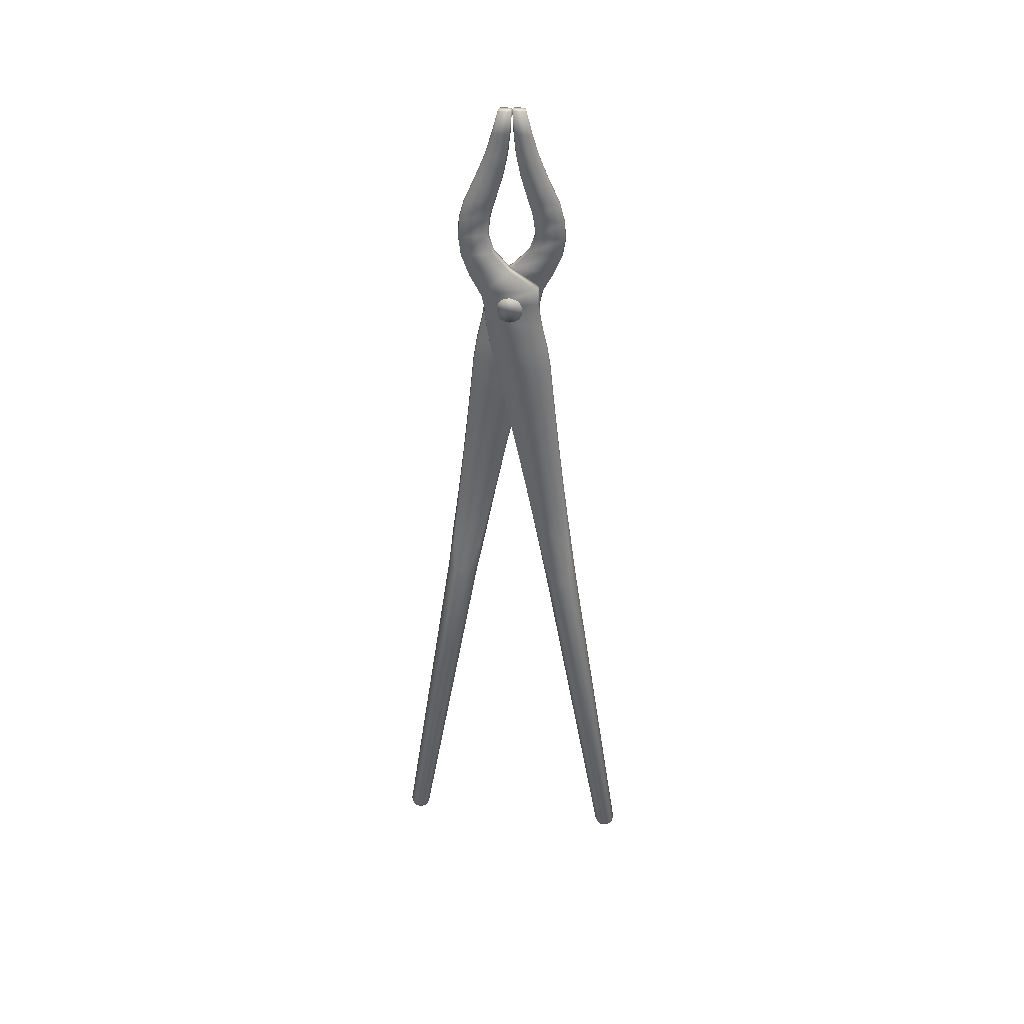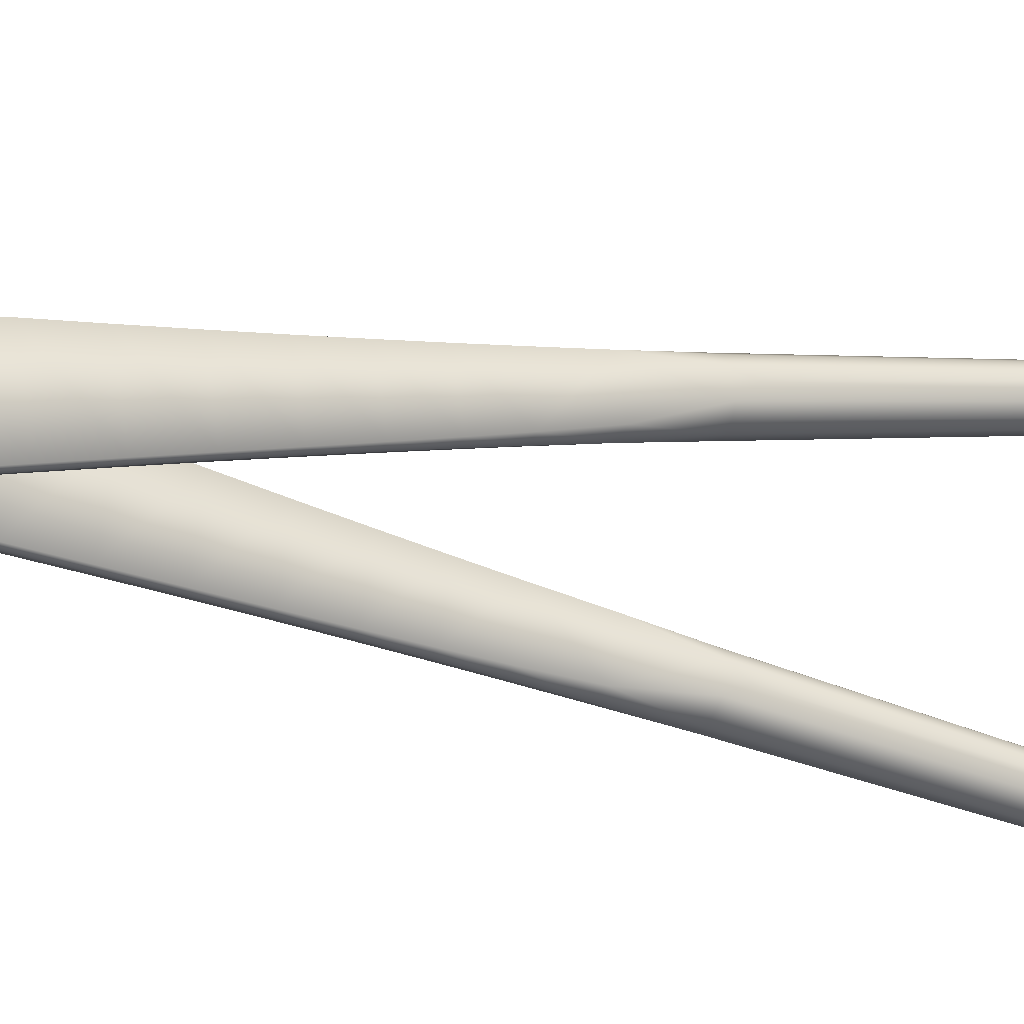
<metadata>
{"format":"obj","ext":"obj","renderer":"f3d","projection":"perspective","resolution":1024,"background":"white","views":[{"elev":36.5,"azim":95.9,"up":"+Z"},{"elev":-20.8,"azim":66.8,"up":"+Y"}]}
</metadata>
<code>
g default
v 0.4292 2.126 19.83
v 1.76 9.013 -6.676
v 1.62 9.493 -5.63
v 1.619 8.233 -5.83
v 1.233 9.536 -1.754
v 1.231 6.991 -2.159
v 1.047 9.21 1.472
v 1.044 6.3 1.009
v 0.9609 8.944 3.978
v 0.9582 5.775 3.474
v 0.9039 8.66 6.644
v 0.901 5.218 6.097
v 0.871 8.362 9.452
v 0.8679 4.63 8.859
v 0.8575 8.056 12.39
v 0.8542 4.011 11.74
v 0.8587 7.746 15.43
v 0.855 3.363 14.73
v 0.8696 7.435 18.56
v 0.8657 2.685 17.81
v 0.8799 7.112 20.62
v 0.8758 2.23 19.84
v 0.6237 10.28 -5.495
v 0.6213 7.447 -5.945
v 1.213 9.995 -5.531
v 1.211 7.729 -5.915
v 0.4227 7.535 18.58
v 0.3903 8.157 12.39
v 0.3604 8.793 6.687
v 0.3171 9.835 -1.593
v 0.3144 6.657 -2.098
v 0.3301 6.098 0.8974
v 0.3437 5.597 3.49
v 0.3717 4.516 8.849
v -1.179 9.013 -6.66
v -1.028 9.493 -5.616
v -1.029 8.233 -5.816
v -0.6023 6.991 -2.15
v -0.6001 9.536 -1.745
v -0.3805 9.21 1.48
v -0.3829 6.3 1.017
v -0.2684 8.944 3.985
v -0.271 5.775 3.481
v -0.1835 8.66 6.65
v -0.1863 5.218 6.102
v -0.1212 8.362 9.457
v -0.1243 4.63 8.864
v -0.07701 8.056 12.39
v -0.08038 4.011 11.75
v -0.04627 7.746 15.43
v -0.04992 3.363 14.74
v -0.02441 7.435 18.57
v -0.02836 2.685 17.81
v -0.01314 7.112 20.62
v -0.01718 2.23 19.85
v -0.6219 7.729 -5.905
v -0.6199 9.995 -5.521
v -0.03041 10.28 -5.491
v 0.4186 2.585 17.8
v 0.3573 5.079 6.096
v -0.03277 7.447 -5.942
v 0.4025 3.263 14.73
v 0.3868 3.914 11.72
v 0.3329 9.438 1.429
v 0.3466 9.109 4.049
v 0.4335 7.216 20.64
v 0.4063 7.841 15.46
v 0.375 8.474 9.478
v 0.1131 14.4 -40.54
v 0.4417 1.693 22.22
v 0.8923 6.591 22.99
v 0.8883 1.798 22.23
v -0.000691 6.591 23
v -0.004682 1.798 22.24
v 0.4459 6.696 23.01
v 0.4582 6.405 25.36
v 0.9046 6.3 25.34
v 0.9007 1.551 24.59
v 0.01161 6.3 25.35
v 0.007651 1.551 24.59
v 0.4541 1.446 24.57
v 0.4612 1.156 25.93
v 0.9119 6.265 26.74
v 0.9078 1.26 25.94
v 0.01892 6.265 26.74
v 0.01475 1.26 25.95
v 0.4655 6.37 26.76
v 0.3858 0.08179 27.92
v 0.8349 3.766 28.42
v 0.8324 0.1868 27.93
v -0.05808 3.766 28.42
v -0.06064 0.1868 27.93
v 0.3885 3.871 28.43
v 0.2981 -0.6056 29.71
v 0.7466 2.304 30.09
v 0.7447 -0.5006 29.72
v -0.1464 2.304 30.09
v -0.1483 -0.5006 29.73
v 0.3001 2.409 30.1
v 0.1533 -0.843 31.42
v 0.6016 1.764 31.77
v 0.5999 -0.738 31.43
v -0.2914 1.764 31.77
v -0.2931 -0.738 31.44
v 0.1552 1.869 31.78
v 0.05422 -0.7502 33.13
v 0.5027 1.968 33.5
v 0.5008 -0.6452 33.14
v -0.3903 1.968 33.5
v -0.3922 -0.6452 33.14
v 0.05624 2.073 33.51
v -0.00681 -0.2975 34.78
v 0.4417 2.447 35.16
v 0.4398 -0.1925 34.79
v -0.4513 2.447 35.16
v -0.4532 -0.1925 34.79
v -0.004745 2.552 35.17
v 0.03579 2.738 43.22
v 0.4797 3.813 43.25
v 0.4824 2.843 43.23
v -0.4133 3.813 43.25
v -0.4106 2.843 43.24
v 0.03313 3.918 43.24
v -0.04425 1.526 39.05
v -0.04188 3.16 37.23
v -0.01584 3.8 41.27
v 0.4045 3.054 37.22
v 0.4032 3.476 39.25
v 0.4306 3.695 41.26
v 0.4027 0.7731 36.94
v 0.4023 1.632 39.06
v 0.4313 2.288 41.15
v -0.4885 3.054 37.22
v -0.4898 3.476 39.25
v -0.4624 3.695 41.26
v -0.4903 0.7731 36.94
v -0.4907 1.632 39.06
v -0.4617 2.288 41.16
v -0.0439 0.6681 36.93
v -0.01525 2.182 41.14
v -0.04322 3.581 39.27
v 0.4479 1.533 23.39
v 0.8984 6.404 24.16
v 0.8945 1.638 23.41
v 0.005438 6.404 24.17
v 0.001468 1.638 23.41
v 0.452 6.508 24.18
v 0.9527 14.38 -40.42
v 0.5463 14.4 -40.55
v 1.095 14.32 -40.03
v 0.87 14.74 -40.36
v 0.999 14.74 -39.96
v 0.5035 14.59 -40.52
v 0.8691 14.02 -40.48
v 0.5032 14.22 -40.58
v 0.9968 13.9 -40.1
v 0.3015 15.19 -40.29
v 0.2099 14.82 -40.48
v 0.3361 15.26 -39.88
v -0.07178 15.19 -40.28
v -0.09958 15.26 -39.87
v 0.01708 14.82 -40.48
v 0.6377 15.03 -40.31
v 0.7282 15.07 -39.91
v 0.3835 14.74 -40.49
v 0.2994 13.57 -40.54
v 0.2092 13.98 -40.61
v 0.3312 13.38 -40.18
v 0.6359 13.73 -40.52
v 0.7243 13.56 -40.15
v 0.3829 14.07 -40.6
v -0.6415 14.74 -40.35
v -0.277 14.59 -40.51
v -0.7652 14.74 -39.95
v -0.7251 14.38 -40.41
v -0.8633 14.32 -40.02
v -0.32 14.4 -40.54
v -0.6425 14.02 -40.47
v -0.7673 13.9 -40.09
v -0.2773 14.22 -40.57
v -0.4083 15.03 -40.31
v -0.1567 14.74 -40.49
v -0.4926 15.08 -39.9
v -0.4101 13.73 -40.51
v -0.1572 14.07 -40.6
v -0.4965 13.56 -40.14
v -0.07394 13.57 -40.54
v -0.1044 13.38 -40.17
v 0.01638 13.98 -40.61
v -0.5967 5.68 19.83
v -2.066 -1.207 -6.667
v -1.921 -1.687 -5.622
v -1.921 -0.4271 -5.822
v -1.513 -1.73 -1.749
v -1.513 0.8152 -2.154
v -1.31 -1.404 1.476
v -1.31 1.506 1.014
v -1.211 -1.138 3.982
v -1.211 2.031 3.478
v -1.14 -0.8541 6.647
v -1.14 2.588 6.1
v -1.093 -0.5564 9.456
v -1.093 3.176 8.862
v -1.064 -0.25 12.39
v -1.064 3.795 11.75
v -1.049 0.06042 15.43
v -1.049 4.444 14.73
v -1.044 0.3707 18.56
v -1.044 5.121 17.81
v -1.043 0.6943 20.62
v -1.043 5.576 19.85
v -0.9237 -2.471 -5.493
v -0.9237 0.359 -5.943
v -1.513 -2.189 -5.526
v -1.513 0.07691 -5.909
v -0.5967 0.2713 18.58
v -0.5967 -0.3515 12.39
v -0.5967 -0.9871 6.687
v -0.5967 -2.029 -1.592
v -0.5967 1.149 -2.098
v -0.5967 1.708 0.898
v -0.5967 2.209 3.491
v -0.5967 3.29 8.849
v 0.8731 -1.207 -6.667
v 0.7276 -1.687 -5.622
v 0.7276 -0.4271 -5.822
v 0.3197 0.8152 -2.154
v 0.3197 -1.73 -1.749
v 0.117 -1.404 1.476
v 0.117 1.506 1.014
v 0.01795 -1.138 3.982
v 0.01795 2.031 3.478
v -0.053 -0.8541 6.647
v -0.053 2.588 6.1
v -0.1006 -0.5564 9.456
v -0.1006 3.176 8.862
v -0.1294 -0.25 12.39
v -0.1294 3.795 11.75
v -0.1442 0.06043 15.43
v -0.1442 4.444 14.73
v -0.1497 0.3707 18.56
v -0.1497 5.121 17.81
v -0.1502 0.6943 20.62
v -0.1502 5.576 19.85
v 0.3197 0.07692 -5.909
v 0.3197 -2.189 -5.526
v -0.2696 -2.471 -5.493
v -0.5967 5.221 17.8
v -0.5967 2.727 6.097
v -0.2696 0.359 -5.943
v -0.5967 4.543 14.73
v -0.5967 3.892 11.72
v -0.5967 -1.632 1.429
v -0.5967 -1.303 4.05
v -0.5967 0.5896 20.64
v -0.5967 -0.03478 15.46
v -0.5967 -0.6682 9.479
v -0.5967 -6.595 -40.54
v -0.5967 6.113 22.22
v -1.043 1.215 23
v -1.043 6.008 22.23
v -0.1502 1.215 23
v -0.1502 6.008 22.23
v -0.5967 1.11 23.01
v -0.5967 1.401 25.36
v -1.043 1.506 25.34
v -1.043 6.286 24.61
v -0.1502 1.506 25.34
v -0.1502 6.286 24.61
v -0.5967 6.391 24.59
v -0.5967 6.65 25.93
v -1.043 1.541 26.74
v -1.043 6.546 25.95
v -0.1502 1.541 26.74
v -0.1502 6.546 25.95
v -0.5967 1.436 26.76
v -0.5109 7.688 27.91
v -0.9574 4.005 28.43
v -0.9574 7.583 27.92
v -0.0644 4.005 28.43
v -0.06439 7.583 27.92
v -0.5109 3.901 28.44
v -0.4138 8.398 29.7
v -0.8603 5.511 30.09
v -0.8603 8.293 29.71
v 0.0327 5.511 30.09
v 0.0327 8.293 29.71
v -0.4138 5.406 30.11
v -0.2601 8.651 31.41
v -0.7066 6.045 31.77
v -0.7066 8.546 31.42
v 0.1864 6.045 31.77
v 0.1864 8.546 31.42
v -0.2601 5.94 31.78
v -0.1521 8.532 33.11
v -0.5986 5.828 33.5
v -0.5986 8.427 33.13
v 0.2944 5.828 33.5
v 0.2944 8.427 33.13
v -0.1521 5.723 33.51
v -0.08238 8.099 34.81
v -0.5289 5.357 35.16
v -0.5289 7.994 34.83
v 0.3641 5.357 35.16
v 0.3641 7.994 34.83
v -0.08238 5.252 35.18
v -0.08077 5.107 43.23
v -0.5245 4.032 43.26
v -0.5273 5.002 43.24
v 0.3685 4.032 43.26
v 0.3657 5.002 43.24
v -0.078 3.927 43.25
v -0.02259 6.298 39.04
v -0.03446 4.656 37.24
v -0.03934 4.035 41.28
v -0.481 4.761 37.22
v -0.469 4.349 39.26
v -0.4859 4.14 41.27
v -0.4806 7.041 36.93
v -0.4691 6.193 39.06
v -0.4871 5.547 41.16
v 0.412 4.761 37.22
v 0.424 4.349 39.26
v 0.4072 4.14 41.27
v 0.4125 7.041 36.93
v 0.4239 6.193 39.06
v 0.4059 5.547 41.16
v -0.03405 7.145 36.92
v -0.04062 5.652 41.14
v -0.02247 4.244 39.27
v -0.5967 6.273 23.39
v -1.043 1.402 24.17
v -1.043 6.168 23.41
v -0.1502 1.402 24.17
v -0.1502 6.168 23.41
v -0.5967 1.298 24.18
v -1.436 -6.574 -40.41
v -1.03 -6.595 -40.54
v -1.576 -6.511 -40.03
v -1.353 -6.934 -40.36
v -1.48 -6.931 -39.96
v -0.9869 -6.781 -40.51
v -1.352 -6.215 -40.47
v -0.9869 -6.41 -40.57
v -1.478 -6.092 -40.09
v -0.7838 -7.382 -40.29
v -0.6931 -7.012 -40.48
v -0.8162 -7.455 -39.88
v -0.4104 -7.382 -40.29
v -0.3805 -7.456 -39.88
v -0.5003 -7.012 -40.48
v -1.12 -7.222 -40.31
v -1.208 -7.268 -39.91
v -0.8668 -6.93 -40.49
v -0.7829 -5.767 -40.54
v -0.6931 -6.178 -40.61
v -0.8129 -5.57 -40.18
v -1.119 -5.927 -40.52
v -1.206 -5.756 -40.15
v -0.8668 -6.261 -40.6
v 0.1589 -6.934 -40.36
v -0.2064 -6.781 -40.51
v 0.2847 -6.934 -39.96
v 0.2422 -6.575 -40.41
v 0.3824 -6.514 -40.03
v -0.1635 -6.595 -40.54
v 0.1593 -6.215 -40.47
v 0.2862 -6.095 -40.09
v -0.2064 -6.41 -40.57
v -0.07401 -7.223 -40.31
v -0.3266 -6.93 -40.49
v 0.0124 -7.27 -39.91
v -0.07334 -5.927 -40.52
v -0.3266 -6.261 -40.6
v 0.01504 -5.758 -40.15
v -0.4096 -5.767 -40.54
v -0.3772 -5.57 -40.18
v -0.5003 -6.178 -40.61
v -0.08077 5.002 43.29
v -0.078 4.032 43.31
v 0.03613 2.843 43.29
v 0.03345 3.813 43.3
v -1.202 3.787 24.64
v -1.203 4.966 24.64
v -1.203 4.879 24.2
v -1.203 4.611 23.77
v -1.203 4.238 23.52
v -1.203 3.787 23.43
v -1.203 3.336 23.53
v -1.203 2.963 23.78
v -1.203 2.773 24.2
v -1.203 2.677 24.64
v -1.203 2.725 25.08
v -1.203 2.913 25.48
v -1.203 3.336 25.75
v -1.203 3.783 25.82
v -1.203 4.227 25.7
v -1.203 4.618 25.5
v -1.203 4.849 25.08
v -0.9993 4.931 24.64
v -0.9993 4.847 24.21
v -0.9993 4.586 23.79
v -0.9993 4.224 23.55
v -0.9993 3.787 23.46
v -0.9993 3.35 23.56
v -0.9993 2.988 23.8
v -0.9993 2.805 24.21
v -0.9993 2.712 24.64
v -0.9993 2.757 25.07
v -0.9993 2.938 25.46
v -0.9993 3.349 25.71
v -0.9993 3.783 25.79
v -0.9993 4.213 25.67
v -0.9993 4.594 25.47
v -0.9993 4.817 25.07
v 1.049 3.787 24.64
v 1.047 4.986 24.64
v 1.047 4.897 24.19
v 1.047 4.625 23.75
v 1.047 4.245 23.5
v 1.047 3.787 23.41
v 1.047 3.329 23.51
v 1.047 2.949 23.76
v 1.047 2.754 24.19
v 1.047 2.657 24.64
v 1.047 2.706 25.09
v 1.047 2.899 25.5
v 1.047 3.328 25.76
v 1.047 3.783 25.84
v 1.047 4.234 25.72
v 1.047 4.632 25.51
v 1.047 4.867 25.09
v 0.8434 4.931 24.64
v 0.8434 4.847 24.21
v 0.8434 4.586 23.79
v 0.8434 4.224 23.55
v 0.8434 3.787 23.46
v 0.8434 3.349 23.56
v 0.8434 2.988 23.8
v 0.8434 2.805 24.21
v 0.8434 2.712 24.64
v 0.8434 2.757 25.07
v 0.8434 2.938 25.46
v 0.8434 3.349 25.71
v 0.8434 3.783 25.79
v 0.8434 4.213 25.67
v 0.8434 4.594 25.47
v 0.8434 4.817 25.07
g low
f 2 150 152 3
f 156 150 2 4
f 5 7 8 6
f 5 6 4 3
f 8 7 9 10
f 10 9 11 12
f 12 11 13 14
f 14 13 15 16
f 16 15 17 18
f 18 17 19 20
f 20 19 21 22
f 4 6 26
f 152 164 25 3
f 164 159 23 25
f 59 20 22 1
f 3 4 2
f 23 30 5 25
f 25 5 3
f 168 170 26 24
f 170 156 4 26
f 27 66 21 19
f 67 27 19 17
f 28 67 17 15
f 68 28 15 13
f 29 68 13 11
f 65 29 11 9
f 64 65 9 7
f 30 64 7 5
f 24 26 6 31
f 31 6 8 32
f 32 8 10 33
f 33 10 12 60
f 60 12 14 34
f 34 14 16 63
f 63 16 18 62
f 62 18 20 59
f 35 36 174 176
f 179 37 35 176
f 41 40 39 38
f 39 36 37 38
f 41 43 42 40
f 43 45 44 42
f 45 47 46 44
f 47 49 48 46
f 49 51 50 48
f 51 53 52 50
f 53 55 54 52
f 37 56 38
f 57 183 174 36
f 58 161 183 57
f 55 53 59 1
f 36 35 37
f 58 57 39 30
f 57 36 39
f 56 186 188 61
f 37 179 186 56
f 30 23 58
f 27 52 54 66
f 67 50 52 27
f 28 48 50 67
f 68 46 48 28
f 29 44 46 68
f 65 42 44 29
f 64 40 42 65
f 30 39 40 64
f 38 56 61 31
f 41 38 31 32
f 43 41 32 33
f 45 43 33 60
f 47 45 60 34
f 49 47 34 63
f 51 49 63 62
f 53 51 62 59
f 24 61 188 168
f 159 161 58 23
f 24 31 61
f 153 149 69
f 149 155 69
f 162 158 69
f 165 153 69
f 158 165 69
f 171 167 69
f 155 171 69
f 177 173 69
f 180 177 69
f 173 182 69
f 182 162 69
f 189 185 69
f 185 180 69
f 167 189 69
f 1 22 72 70
f 22 21 71 72
f 21 66 75 71
f 54 55 74 73
f 55 1 70 74
f 66 54 73 75
f 72 144 142 70
f 71 143 144 72
f 75 147 143 71
f 73 74 146 145
f 74 70 142 146
f 75 73 145 147
f 81 78 84 82
f 78 77 83 84
f 77 76 87 83
f 79 80 86 85
f 80 81 82 86
f 76 79 85 87
f 82 84 90 88
f 84 83 89 90
f 83 87 93 89
f 85 86 92 91
f 86 82 88 92
f 87 85 91 93
f 88 90 96 94
f 90 89 95 96
f 89 93 99 95
f 91 92 98 97
f 92 88 94 98
f 93 91 97 99
f 94 96 102 100
f 96 95 101 102
f 95 99 105 101
f 97 98 104 103
f 98 94 100 104
f 99 97 103 105
f 100 102 108 106
f 102 101 107 108
f 101 105 111 107
f 103 104 110 109
f 104 100 106 110
f 105 103 109 111
f 106 108 114 112
f 108 107 113 114
f 107 111 117 113
f 109 110 116 115
f 110 106 112 116
f 111 109 115 117
f 130 131 124 139
f 127 128 131 130
f 125 141 128 127
f 137 134 133 136
f 124 137 136 139
f 134 141 125 133
f 132 120 118 140
f 131 132 140 124
f 139 112 114 130
f 129 119 120 132
f 128 129 132 131
f 130 114 113 127
f 126 123 119 129
f 141 126 129 128
f 127 113 117 125
f 122 121 135 138
f 138 135 134 137
f 115 116 136 133
f 118 122 138 140
f 140 138 137 124
f 116 112 139 136
f 121 123 126 135
f 135 126 141 134
f 117 115 133 125
f 122 118 381
f 122 381 382 121
f 123 382 119
f 144 78 81 142
f 143 77 78 144
f 147 76 77 143
f 80 79 145 146
f 81 80 146 142
f 79 76 147 145
f 152 150 148 151
f 150 156 154 148
f 164 152 151 163
f 159 164 163 157
f 170 168 166 169
f 156 170 169 154
f 176 174 172 175
f 179 176 175 178
f 174 183 181 172
f 183 161 160 181
f 188 186 184 187
f 186 179 178 184
f 168 188 187 166
f 161 159 157 160
f 149 153 151 148
f 155 149 148 154
f 158 162 160 157
f 153 165 163 151
f 165 158 157 163
f 167 171 169 166
f 171 155 154 169
f 173 177 175 172
f 177 180 178 175
f 182 173 172 181
f 162 182 181 160
f 185 189 187 184
f 180 185 184 178
f 189 167 166 187
f 191 339 341 192
f 345 339 191 193
f 194 196 197 195
f 194 195 193 192
f 197 196 198 199
f 199 198 200 201
f 201 200 202 203
f 203 202 204 205
f 205 204 206 207
f 207 206 208 209
f 209 208 210 211
f 193 195 215
f 341 353 214 192
f 353 348 212 214
f 248 209 211 190
f 192 193 191
f 212 219 194 214
f 214 194 192
f 357 359 215 213
f 359 345 193 215
f 216 255 210 208
f 256 216 208 206
f 217 256 206 204
f 257 217 204 202
f 218 257 202 200
f 254 218 200 198
f 253 254 198 196
f 219 253 196 194
f 213 215 195 220
f 220 195 197 221
f 221 197 199 222
f 222 199 201 249
f 249 201 203 223
f 223 203 205 252
f 252 205 207 251
f 251 207 209 248
f 224 225 363 365
f 368 226 224 365
f 230 229 228 227
f 228 225 226 227
f 230 232 231 229
f 232 234 233 231
f 234 236 235 233
f 236 238 237 235
f 238 240 239 237
f 240 242 241 239
f 242 244 243 241
f 226 245 227
f 246 372 363 225
f 247 350 372 246
f 244 242 248 190
f 225 224 226
f 247 246 228 219
f 246 225 228
f 245 375 377 250
f 226 368 375 245
f 219 212 247
f 216 241 243 255
f 256 239 241 216
f 217 237 239 256
f 257 235 237 217
f 218 233 235 257
f 254 231 233 218
f 253 229 231 254
f 219 228 229 253
f 227 245 250 220
f 230 227 220 221
f 232 230 221 222
f 234 232 222 249
f 236 234 249 223
f 238 236 223 252
f 240 238 252 251
f 242 240 251 248
f 213 250 377 357
f 348 350 247 212
f 213 220 250
f 342 338 258
f 338 344 258
f 351 347 258
f 354 342 258
f 347 354 258
f 360 356 258
f 344 360 258
f 366 362 258
f 369 366 258
f 362 371 258
f 371 351 258
f 378 374 258
f 374 369 258
f 356 378 258
f 190 211 261 259
f 211 210 260 261
f 210 255 264 260
f 243 244 263 262
f 244 190 259 263
f 255 243 262 264
f 261 333 331 259
f 260 332 333 261
f 264 336 332 260
f 262 263 335 334
f 263 259 331 335
f 264 262 334 336
f 270 267 273 271
f 267 266 272 273
f 266 265 276 272
f 268 269 275 274
f 269 270 271 275
f 265 268 274 276
f 271 273 279 277
f 273 272 278 279
f 272 276 282 278
f 274 275 281 280
f 275 271 277 281
f 276 274 280 282
f 277 279 285 283
f 279 278 284 285
f 278 282 288 284
f 280 281 287 286
f 281 277 283 287
f 282 280 286 288
f 283 285 291 289
f 285 284 290 291
f 284 288 294 290
f 286 287 293 292
f 287 283 289 293
f 288 286 292 294
f 289 291 297 295
f 291 290 296 297
f 290 294 300 296
f 292 293 299 298
f 293 289 295 299
f 294 292 298 300
f 295 297 303 301
f 297 296 302 303
f 296 300 306 302
f 298 299 305 304
f 299 295 301 305
f 300 298 304 306
f 319 320 313 328
f 316 317 320 319
f 314 330 317 316
f 326 323 322 325
f 313 326 325 328
f 323 330 314 322
f 321 309 307 329
f 320 321 329 313
f 328 301 303 319
f 318 308 309 321
f 317 318 321 320
f 319 303 302 316
f 315 312 308 318
f 330 315 318 317
f 316 302 306 314
f 311 310 324 327
f 327 324 323 326
f 304 305 325 322
f 307 311 327 329
f 329 327 326 313
f 305 301 328 325
f 310 312 315 324
f 324 315 330 323
f 306 304 322 314
f 311 307 379
f 311 379 380 310
f 312 380 308
f 333 267 270 331
f 332 266 267 333
f 336 265 266 332
f 269 268 334 335
f 270 269 335 331
f 268 265 336 334
f 341 339 337 340
f 339 345 343 337
f 353 341 340 352
f 348 353 352 346
f 359 357 355 358
f 345 359 358 343
f 365 363 361 364
f 368 365 364 367
f 363 372 370 361
f 372 350 349 370
f 377 375 373 376
f 375 368 367 373
f 357 377 376 355
f 350 348 346 349
f 338 342 340 337
f 344 338 337 343
f 347 351 349 346
f 342 354 352 340
f 354 347 346 352
f 356 360 358 355
f 360 344 343 358
f 362 366 364 361
f 366 369 367 364
f 371 362 361 370
f 351 371 370 349
f 374 378 376 373
f 369 374 373 367
f 378 356 355 376
f 309 308 380 379
f 307 309 379
f 312 310 380
f 120 119 382 381
f 118 120 381
f 123 121 382
f 383 384 385
f 383 385 386
f 383 386 387
f 383 387 388
f 383 388 389
f 383 389 390
f 383 390 391
f 383 391 392
f 383 392 393
f 383 393 394
f 383 394 395
f 383 395 396
f 383 396 397
f 383 397 398
f 383 398 399
f 383 399 384
f 384 400 401 385
f 385 401 402 386
f 386 402 403 387
f 387 403 404 388
f 388 404 405 389
f 389 405 406 390
f 390 406 407 391
f 391 407 408 392
f 392 408 409 393
f 393 409 410 394
f 394 410 411 395
f 395 411 412 396
f 396 412 413 397
f 397 413 414 398
f 398 414 415 399
f 399 415 400 384
f 416 418 417
f 416 419 418
f 416 420 419
f 416 421 420
f 416 422 421
f 416 423 422
f 416 424 423
f 416 425 424
f 416 426 425
f 416 427 426
f 416 428 427
f 416 429 428
f 416 430 429
f 416 431 430
f 416 432 431
f 416 417 432
f 417 418 434 433
f 418 419 435 434
f 419 420 436 435
f 420 421 437 436
f 421 422 438 437
f 422 423 439 438
f 423 424 440 439
f 424 425 441 440
f 425 426 442 441
f 426 427 443 442
f 427 428 444 443
f 428 429 445 444
f 429 430 446 445
f 430 431 447 446
f 431 432 448 447
f 432 417 433 448
f 434 401 400 433
f 433 400 415 448
f 448 415 414 447
f 447 414 413 446
f 446 413 412 445
f 445 412 411 444
f 444 411 410 443
f 443 410 409 442
f 442 409 408 441
f 441 408 407 440
f 440 407 406 439
f 439 406 405 438
f 438 405 404 437
f 437 404 403 436
f 436 403 402 435
f 435 402 401 434

</code>
